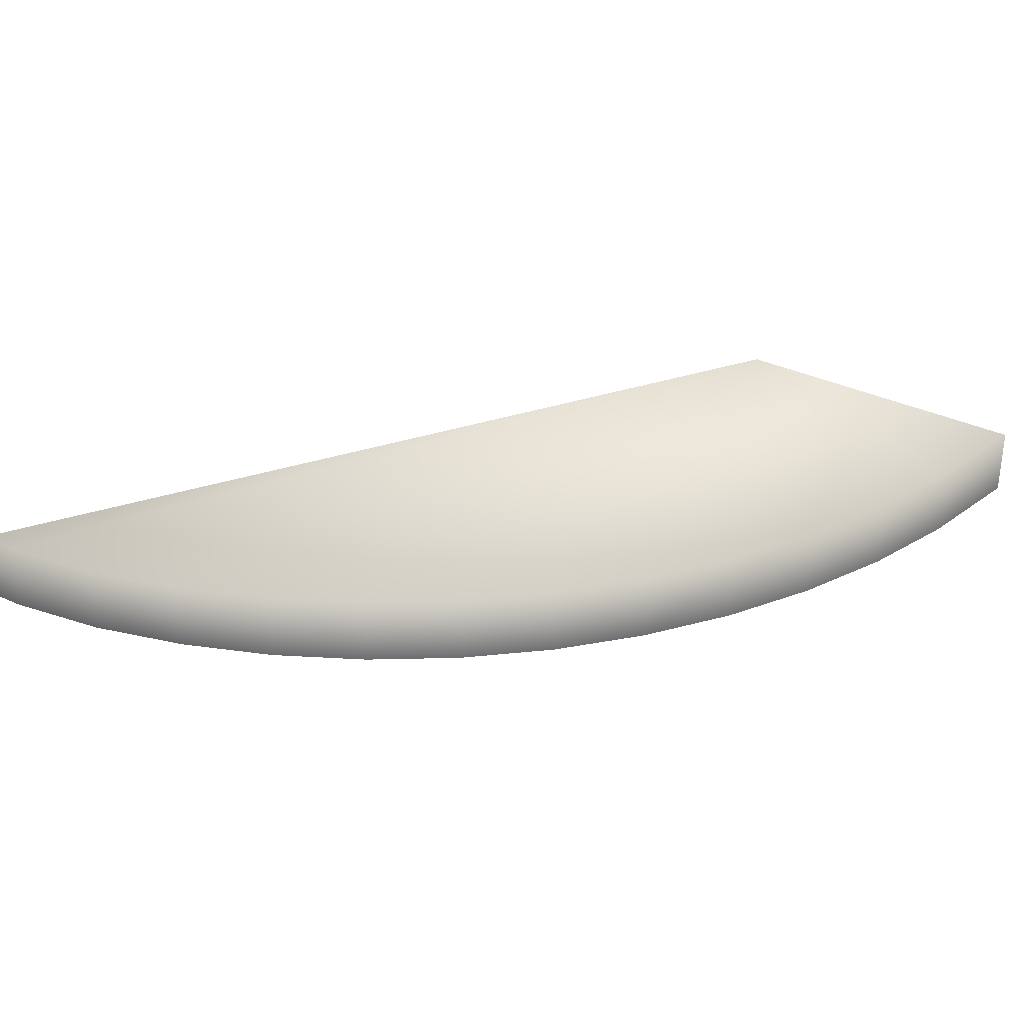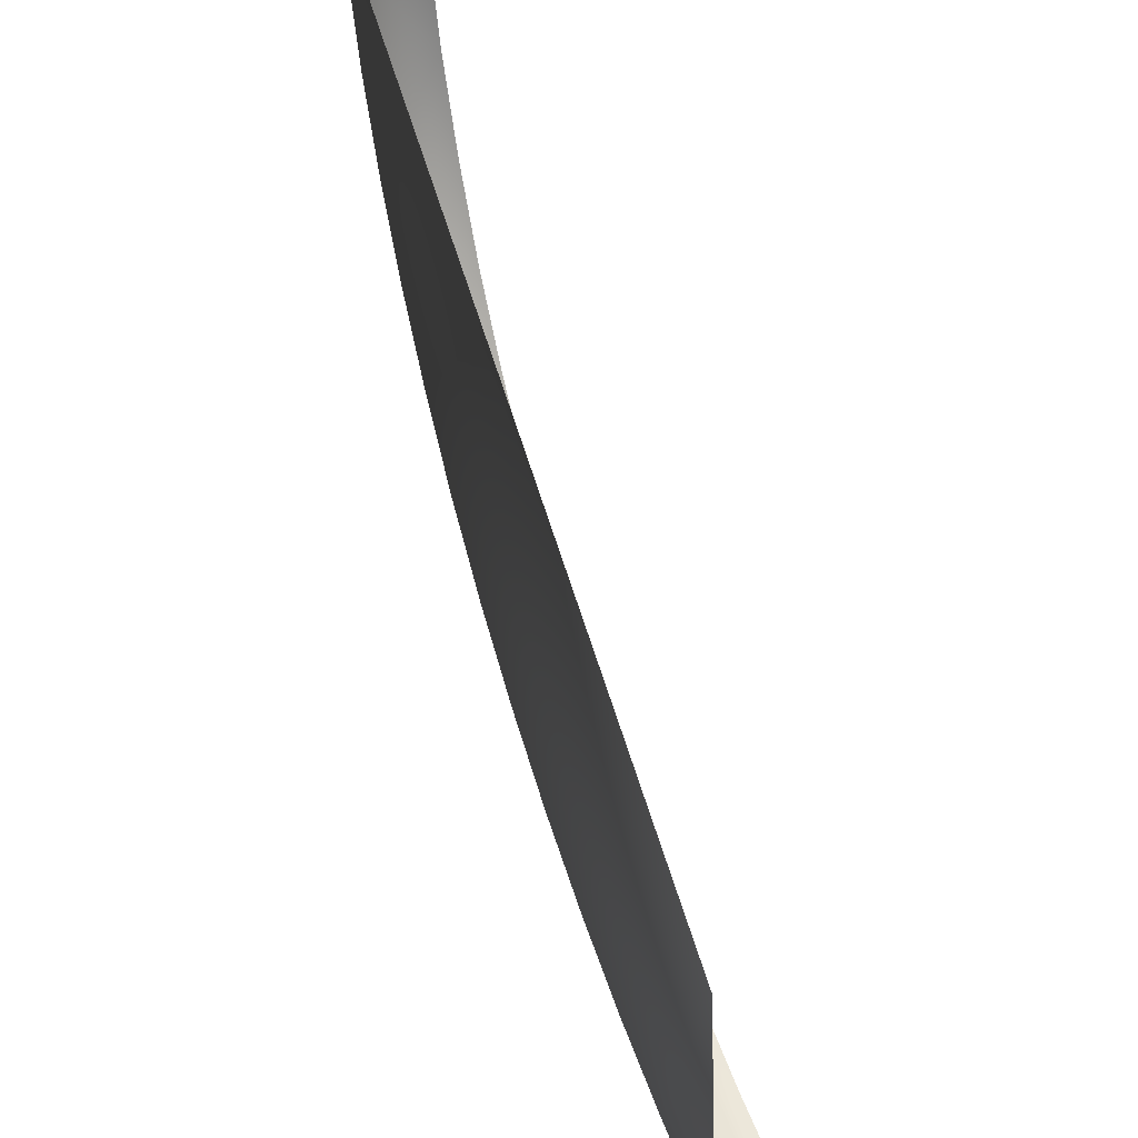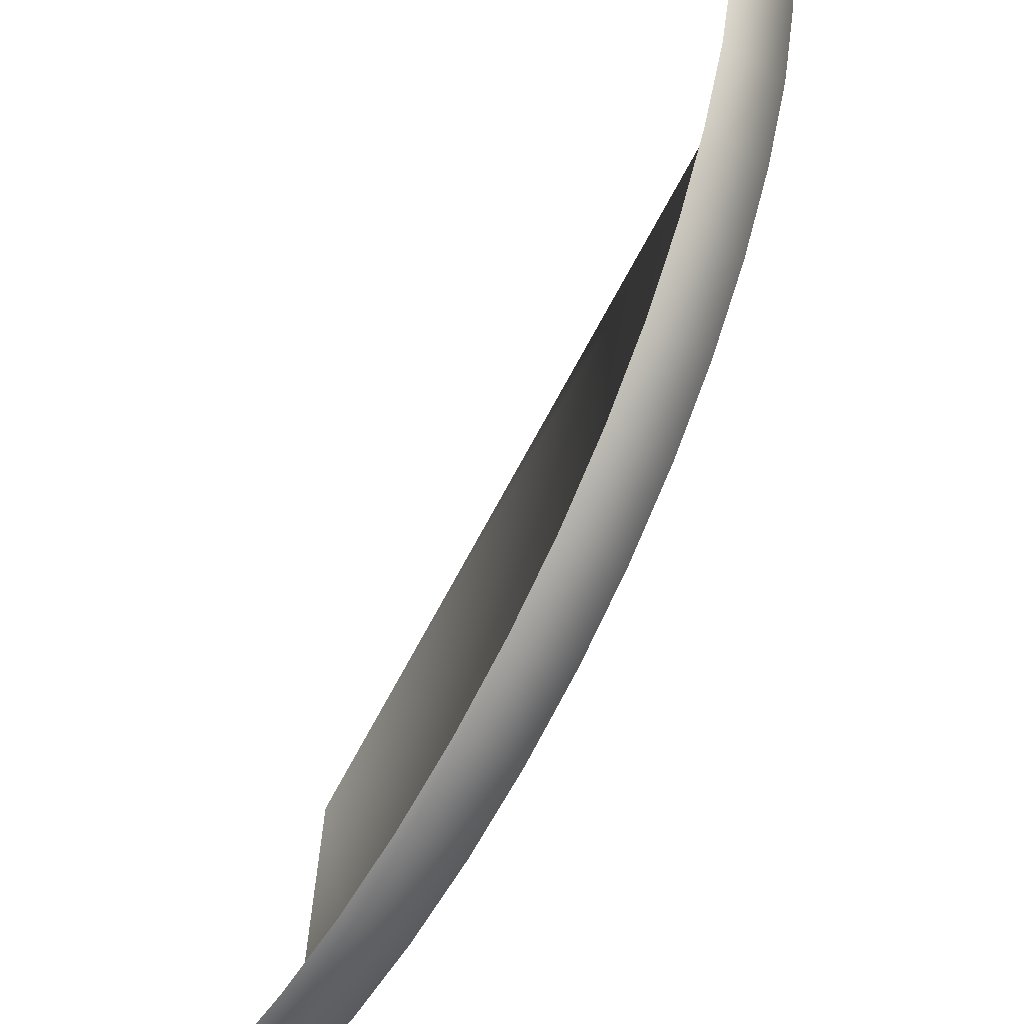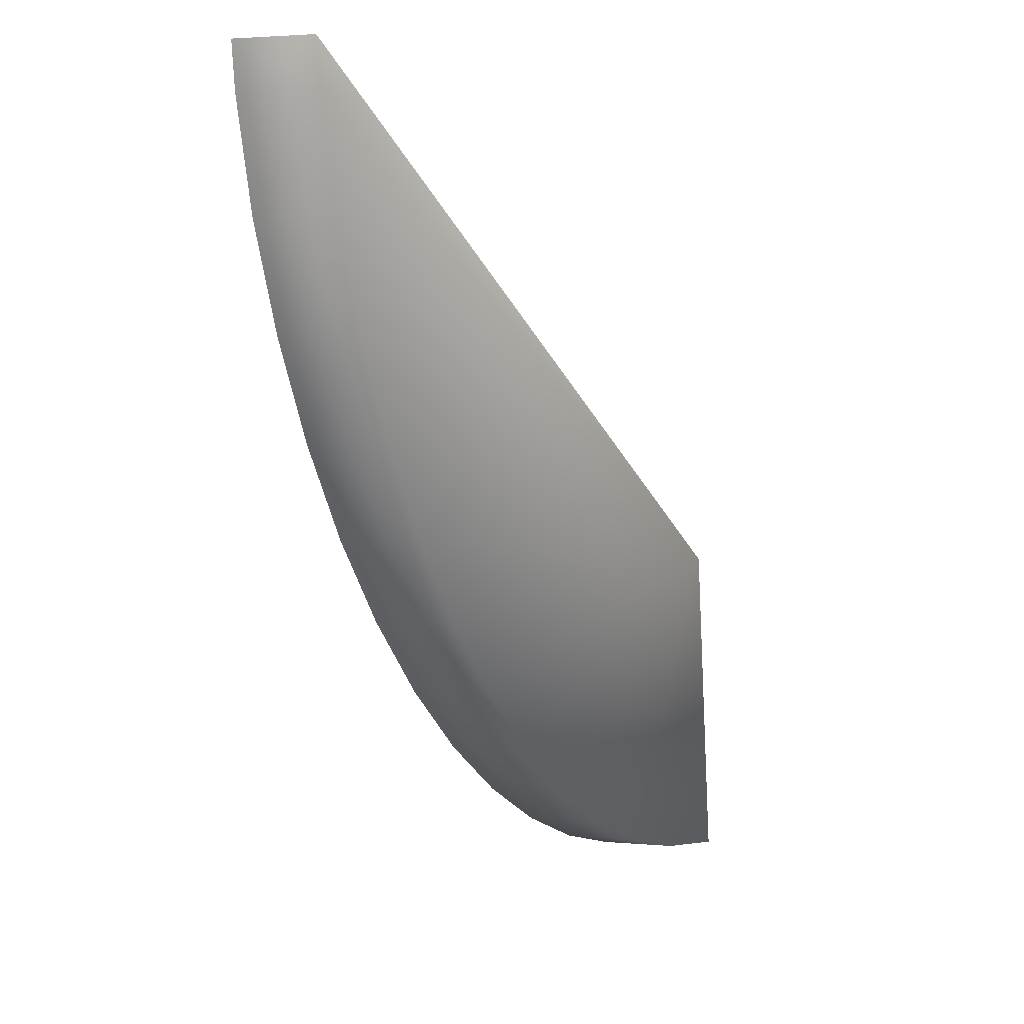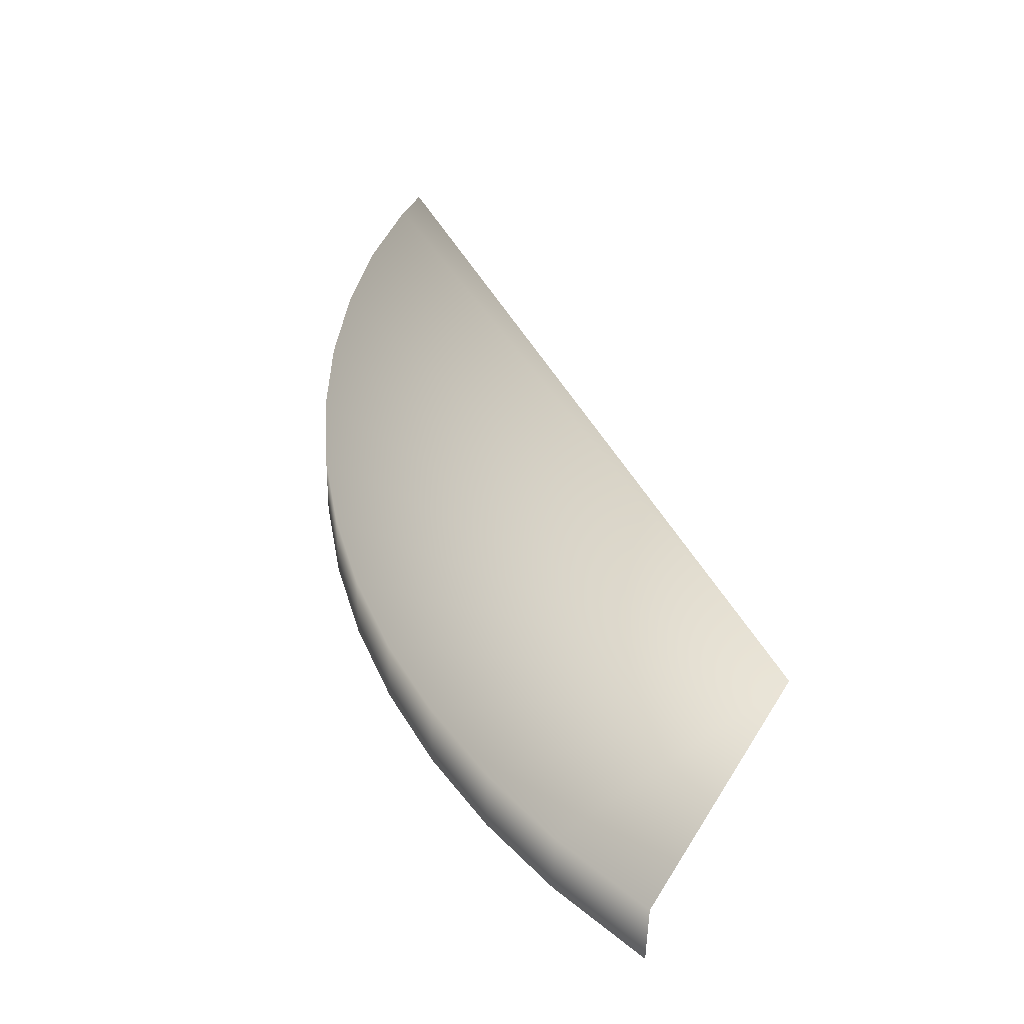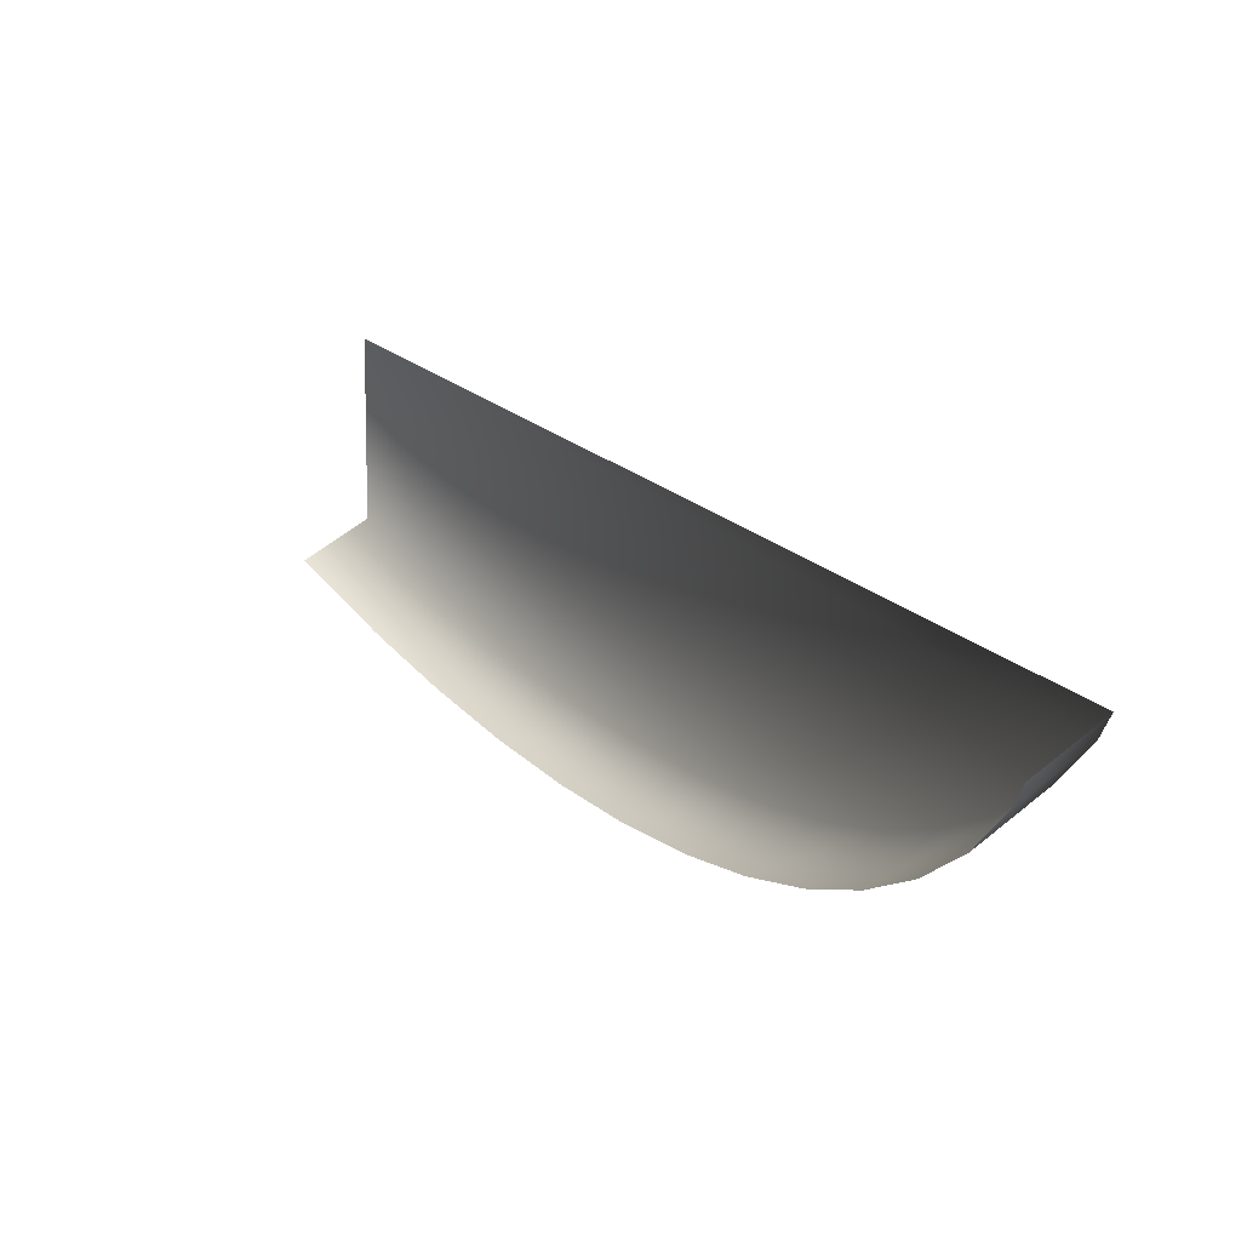
<metadata>
{"format":"obj","ext":"obj","renderer":"f3d","projection":"perspective","resolution":1024,"background":"white","views":[{"elev":36.0,"azim":127.9,"up":"+Y"},{"elev":46.6,"azim":-111.5,"up":"+Z"},{"elev":-46.3,"azim":56.0,"up":"+Z"},{"elev":3.6,"azim":115.3,"up":"+Z"},{"elev":43.4,"azim":-144.6,"up":"+Y"},{"elev":58.0,"azim":51.0,"up":"+Z"}]}
</metadata>
<code>
g ENV_S06_IB_WaterBiome_Vinyl03_COL
v -50.98 3.093 40.65
v -33.81 3.093 49.53
v -33.71 3.093 50.37
v -33.66 1.529 50.38
v -33.77 1.529 49.52
v -34.29 1.529 47.51
v -34.33 3.093 47.52
v -35.1 3.093 45.57
v -35.07 1.529 45.56
v -36.03 1.529 43.71
v -36.07 3.093 43.73
v -37.23 3.093 41.99
v -38.55 3.093 40.39
v -37.19 1.529 41.96
v -38.52 1.529 40.36
v -40.05 3.093 38.92
v -40.02 1.529 38.89
v -41.66 1.529 37.6
v -41.68 3.093 37.64
v -43.45 3.093 36.52
v -43.43 1.529 36.48
v -45.3 1.529 35.56
v -45.31 3.093 35.6
v -47.28 3.093 34.87
v -47.27 1.529 34.83
v -49.28 1.529 34.32
v -49.29 3.093 34.36
v -51.72 3.093 34.01
v -51.72 1.529 33.97
g ENV_S06_IB_WaterBiome_Vinyl03_COL_0
f 3 2 1
f 3 4 2
f 4 5 2
f 5 6 2
f 6 7 2
f 1 2 7
f 7 6 8
f 8 1 7
f 6 9 8
f 9 10 8
f 1 8 11
f 10 11 8
f 12 1 11
f 11 10 12
f 1 12 13
f 10 14 12
f 14 15 12
f 15 13 12
f 13 15 16
f 16 1 13
f 15 17 16
f 17 18 16
f 18 19 16
f 1 16 19
f 19 18 20
f 20 1 19
f 18 21 20
f 21 22 20
f 22 23 20
f 1 20 23
f 23 22 24
f 24 1 23
f 22 25 24
f 25 26 24
f 1 24 27
f 26 27 24
f 28 1 27
f 27 26 29
f 28 27 29

</code>
